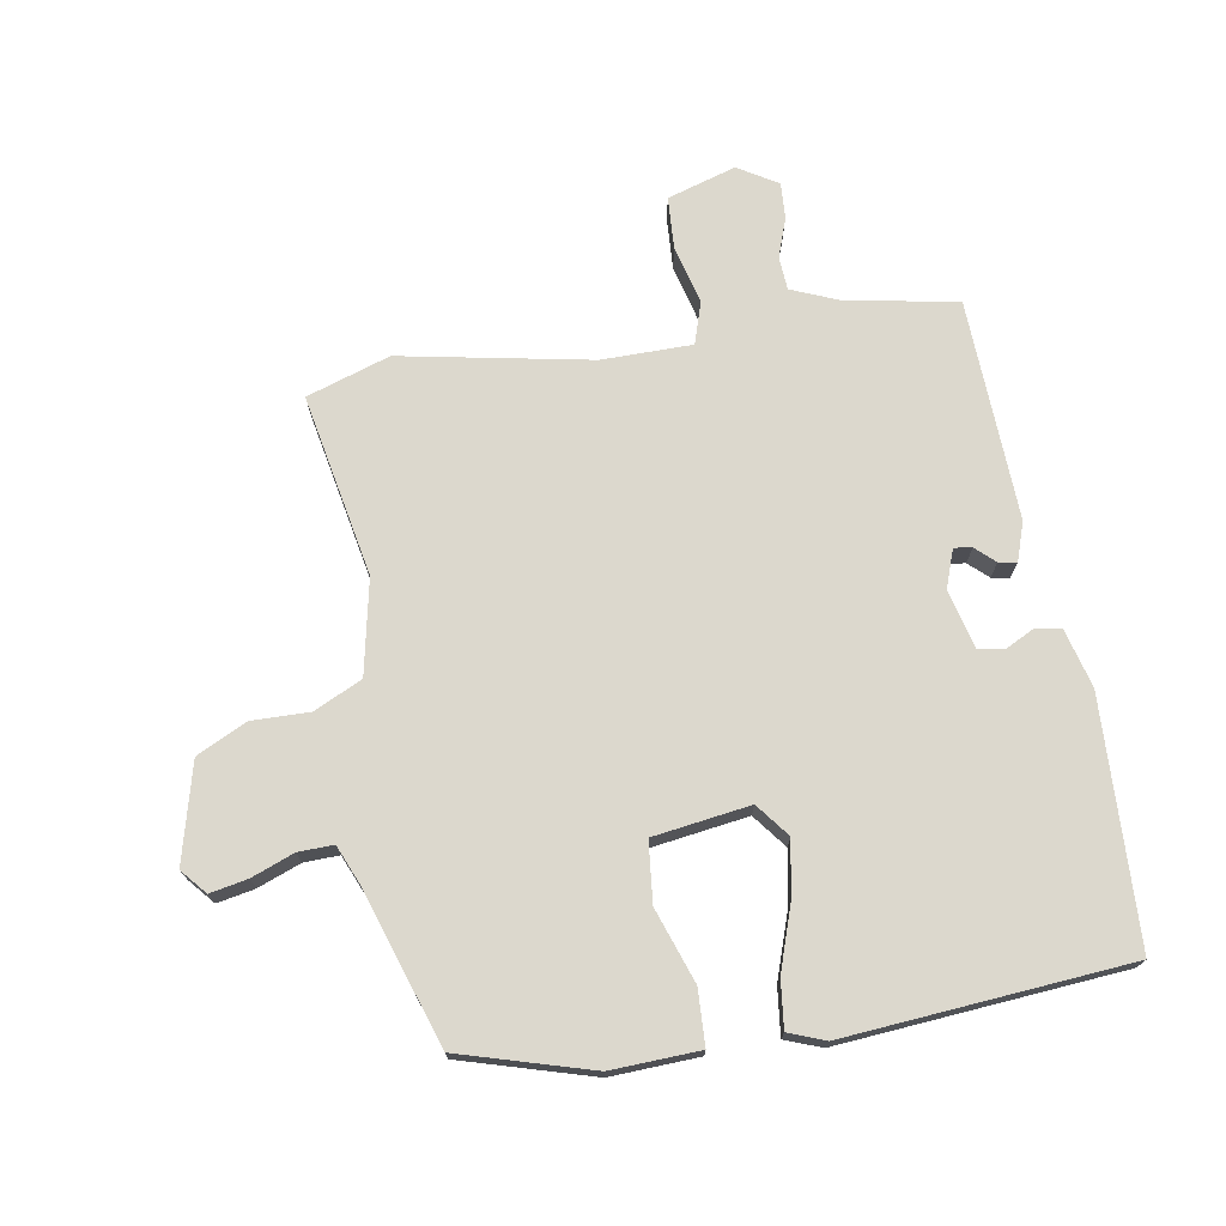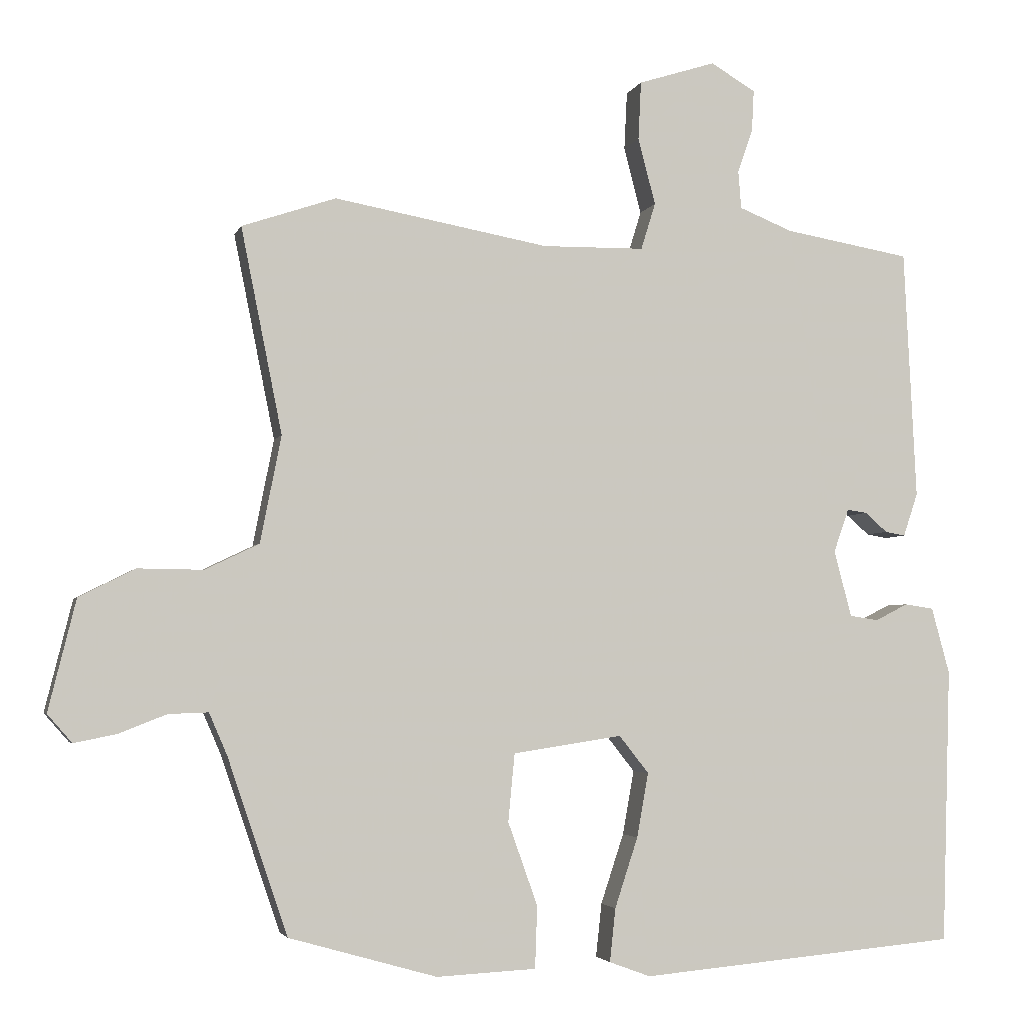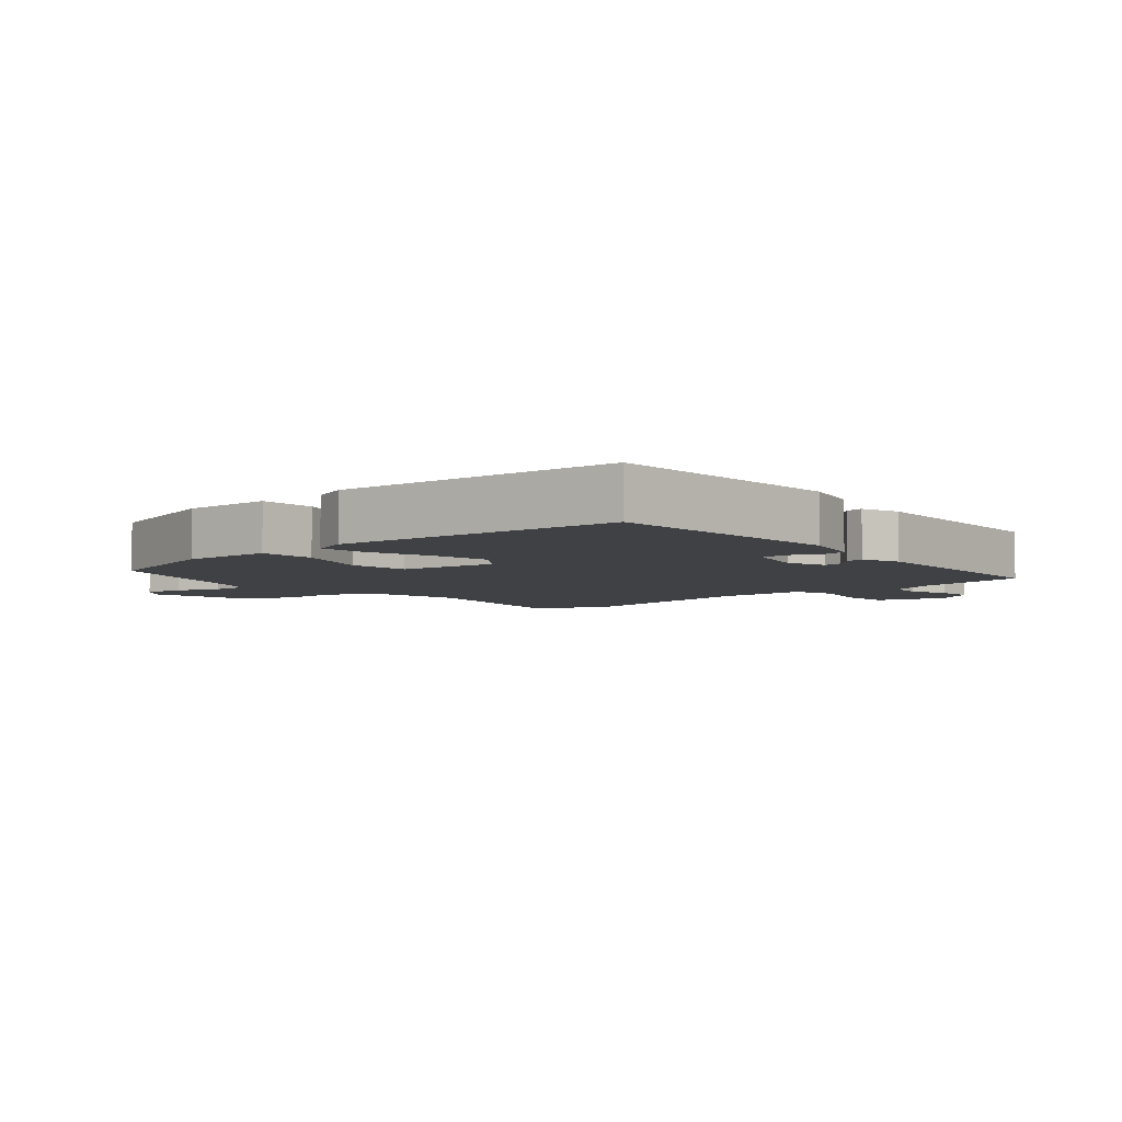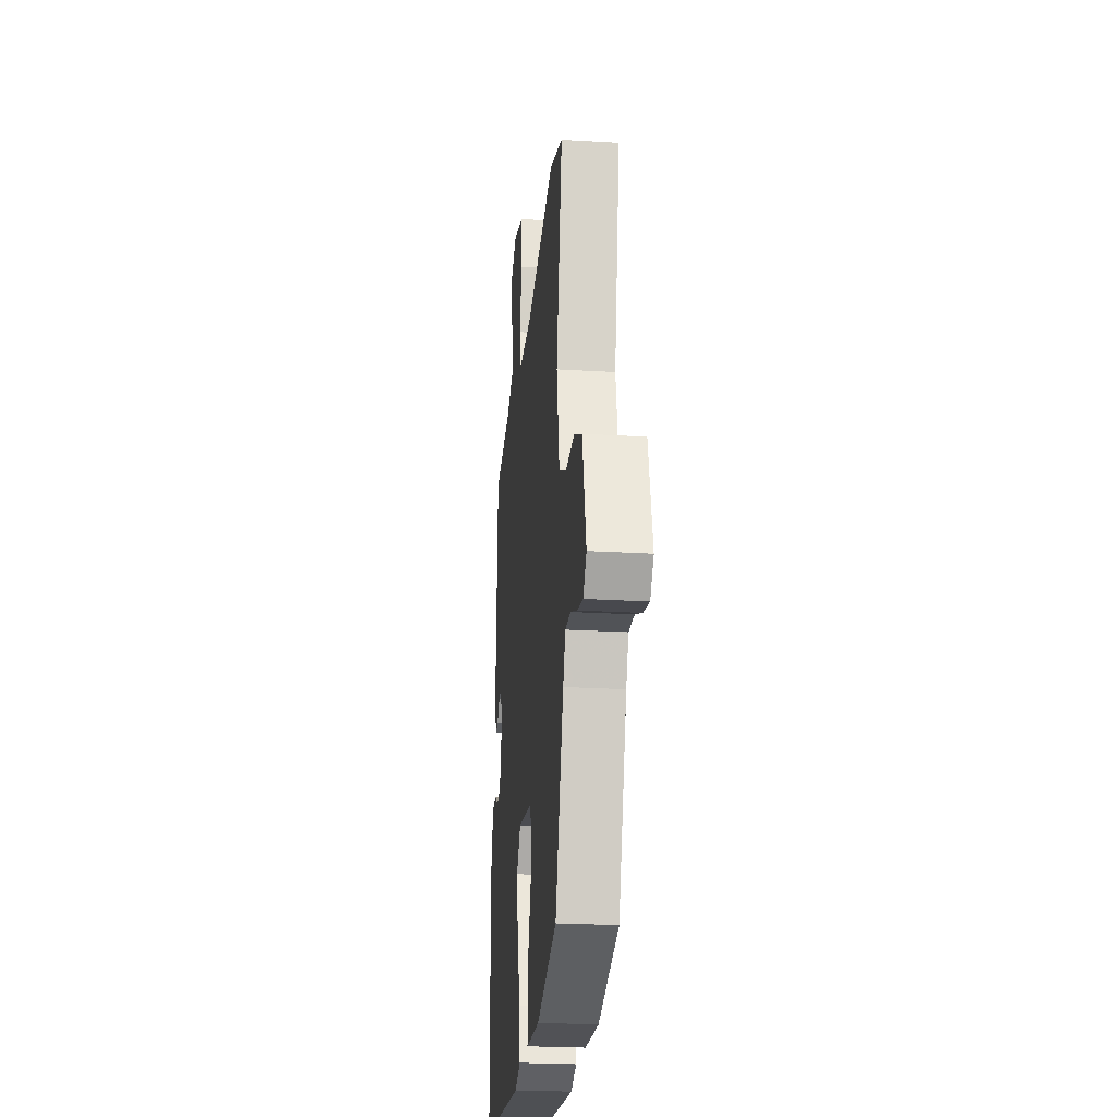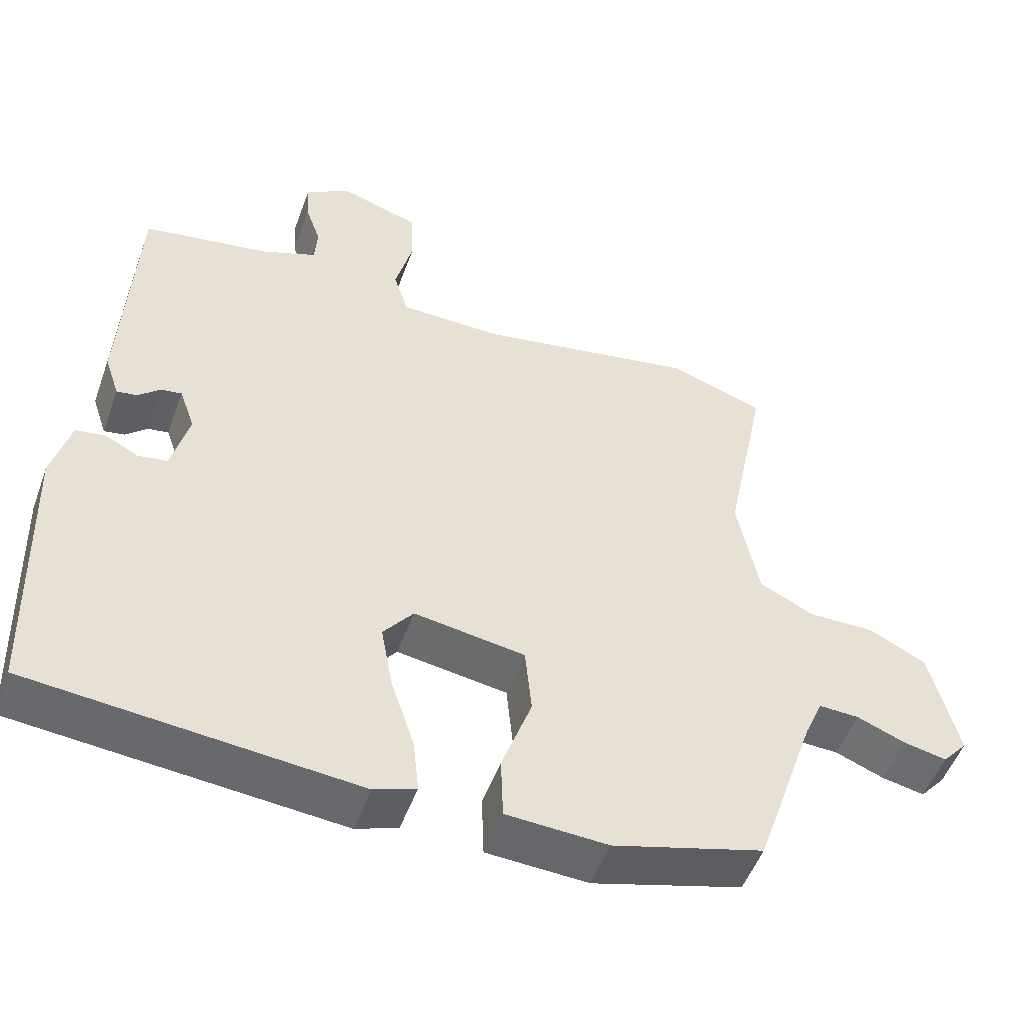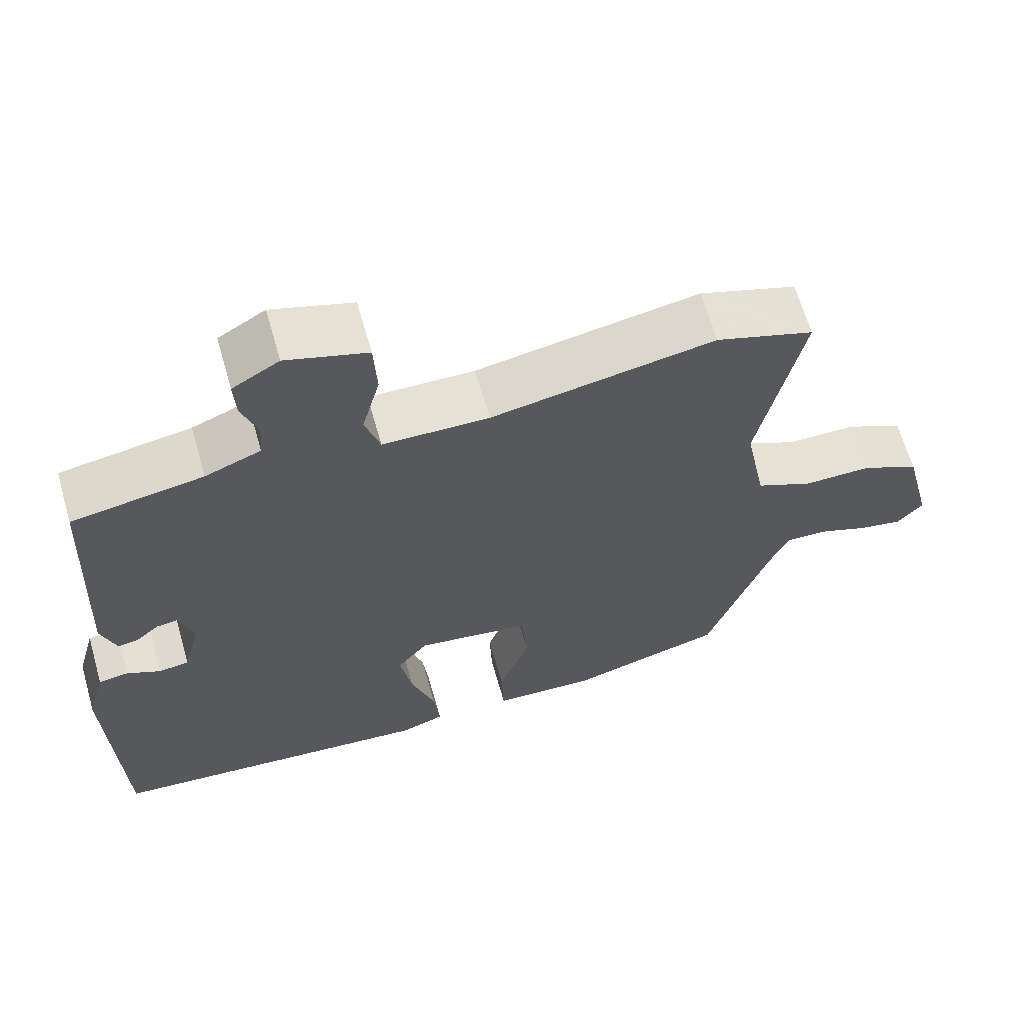
<metadata>
{"format":"obj","ext":"obj","renderer":"f3d","projection":"perspective","resolution":1024,"background":"white","views":[{"elev":72.6,"azim":170.9,"up":"+Y"},{"elev":-3.6,"azim":166.0,"up":"+Z"},{"elev":-5.3,"azim":-138.7,"up":"+Y"},{"elev":-24.1,"azim":84.3,"up":"+Z"},{"elev":-51.5,"azim":-19.8,"up":"+Z"},{"elev":64.7,"azim":-16.0,"up":"+Z"}]}
</metadata>
<code>
v -0.487 0.07 -0.497
v -0.499 0.07 -0.116
v -0.474 0.07 -0.024
v -0.434 0.07 -0.018
v -0.389 0.07 -0.041
v -0.349 0.07 -0.035
v -0.325 0.07 0.057
v -0.346 0.07 0.117
v -0.374 0.07 0.113
v -0.404 0.07 0.086
v -0.432 0.07 0.081
v -0.452 0.07 0.141
v -0.435 0.07 0.487
v -0.261 0.07 0.517
v -0.187 0.07 0.547
v -0.183 0.07 0.599
v -0.204 0.07 0.66
v -0.207 0.07 0.717
v -0.145 0.07 0.754
v -0.038 0.07 0.72
v -0.034 0.07 0.639
v -0.058 0.07 0.547
v -0.038 0.07 0.482
v 0.103 0.07 0.48
v 0.4 0.07 0.534
v 0.53 0.07 0.49
v 0.473 0.07 0.206
v 0.502 0.07 0.058
v 0.577 0.07 0.022
v 0.667 0.07 0.023
v 0.745 0.07 -0.016
v 0.783 0.07 -0.17
v 0.749 0.07 -0.209
v 0.69 0.07 -0.197
v 0.624 0.07 -0.171
v 0.569 0.07 -0.169
v 0.544 0.07 -0.227
v 0.461 0.07 -0.471
v 0.256 0.07 -0.529
v 0.118 0.07 -0.522
v 0.115 0.07 -0.436
v 0.156 0.07 -0.321
v 0.147 0.07 -0.227
v -0.004 0.07 -0.204
v -0.045 0.07 -0.256
v -0.029 0.07 -0.345
v 0.003 0.07 -0.442
v 0.011 0.07 -0.516
v -0.046 0.07 -0.537
v -0.487 0 -0.497
v -0.499 0 -0.116
v -0.474 0 -0.024
v -0.434 0 -0.018
v -0.389 0 -0.041
v -0.349 0 -0.035
v -0.325 0 0.057
v -0.346 0 0.117
v -0.374 0 0.113
v -0.404 0 0.086
v -0.432 0 0.081
v -0.452 0 0.141
v -0.435 0 0.487
v -0.261 0 0.517
v -0.187 0 0.547
v -0.183 0 0.599
v -0.204 0 0.66
v -0.207 0 0.717
v -0.145 0 0.754
v -0.038 0 0.72
v -0.034 0 0.639
v -0.058 0 0.547
v -0.038 0 0.482
v 0.103 0 0.48
v 0.4 0 0.534
v 0.53 0 0.49
v 0.473 0 0.206
v 0.502 0 0.058
v 0.577 0 0.022
v 0.667 0 0.023
v 0.745 0 -0.016
v 0.783 0 -0.17
v 0.749 0 -0.209
v 0.69 0 -0.197
v 0.624 0 -0.171
v 0.569 0 -0.169
v 0.544 0 -0.227
v 0.461 0 -0.471
v 0.256 0 -0.529
v 0.118 0 -0.522
v 0.115 0 -0.436
v 0.156 0 -0.321
v 0.147 0 -0.227
v -0.004 0 -0.204
v -0.045 0 -0.256
v -0.029 0 -0.345
v 0.003 0 -0.442
v 0.011 0 -0.516
v -0.046 0 -0.537
f 46 47 48 49
f 45 46 49 1
f 44 45 1 2
f 43 44 2 3
f 39 40 41 42
f 37 38 39 42
f 36 37 42 43
f 32 33 34 35
f 32 35 36
f 29 30 31 32
f 28 29 32 36
f 24 25 26 27
f 23 24 27 28
f 19 20 21 22
f 19 22 23
f 16 17 18 19
f 15 16 19 23
f 14 15 23 28
f 9 10 11 12
f 8 9 12 13
f 7 8 13 14
f 3 4 5
f 43 3 5
f 43 5 6
f 36 43 6 7
f 7 14 28 36
f 98 97 96 95
f 50 98 95 94
f 51 50 94 93
f 52 51 93 92
f 91 90 89 88
f 91 88 87 86
f 92 91 86 85
f 84 83 82 81
f 85 84 81
f 81 80 79 78
f 85 81 78 77
f 76 75 74 73
f 77 76 73 72
f 71 70 69 68
f 72 71 68
f 68 67 66 65
f 72 68 65 64
f 77 72 64 63
f 61 60 59 58
f 62 61 58 57
f 63 62 57 56
f 54 53 52
f 54 52 92
f 55 54 92
f 56 55 92 85
f 85 77 63 56
f 1 50 51 2
f 2 51 52 3
f 3 52 53 4
f 4 53 54 5
f 5 54 55 6
f 6 55 56 7
f 7 56 57 8
f 8 57 58 9
f 9 58 59 10
f 10 59 60 11
f 11 60 61 12
f 12 61 62 13
f 13 62 63 14
f 14 63 64 15
f 15 64 65 16
f 16 65 66 17
f 17 66 67 18
f 18 67 68 19
f 19 68 69 20
f 20 69 70 21
f 21 70 71 22
f 22 71 72 23
f 23 72 73 24
f 24 73 74 25
f 25 74 75 26
f 26 75 76 27
f 27 76 77 28
f 28 77 78 29
f 29 78 79 30
f 30 79 80 31
f 31 80 81 32
f 32 81 82 33
f 33 82 83 34
f 34 83 84 35
f 35 84 85 36
f 36 85 86 37
f 37 86 87 38
f 38 87 88 39
f 39 88 89 40
f 40 89 90 41
f 41 90 91 42
f 42 91 92 43
f 43 92 93 44
f 44 93 94 45
f 45 94 95 46
f 46 95 96 47
f 47 96 97 48
f 48 97 98 49
f 49 98 50 1

</code>
